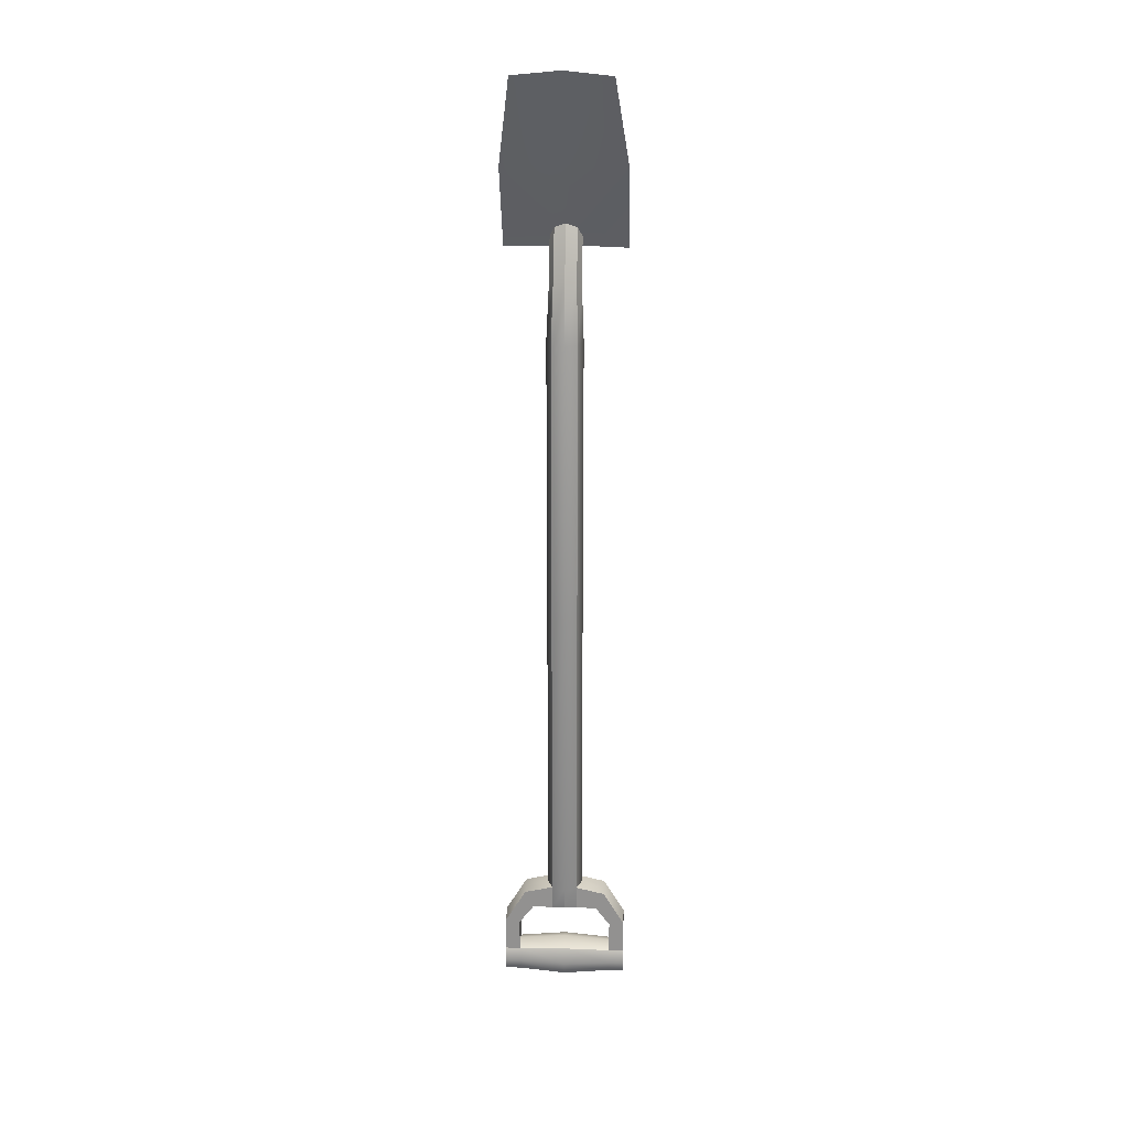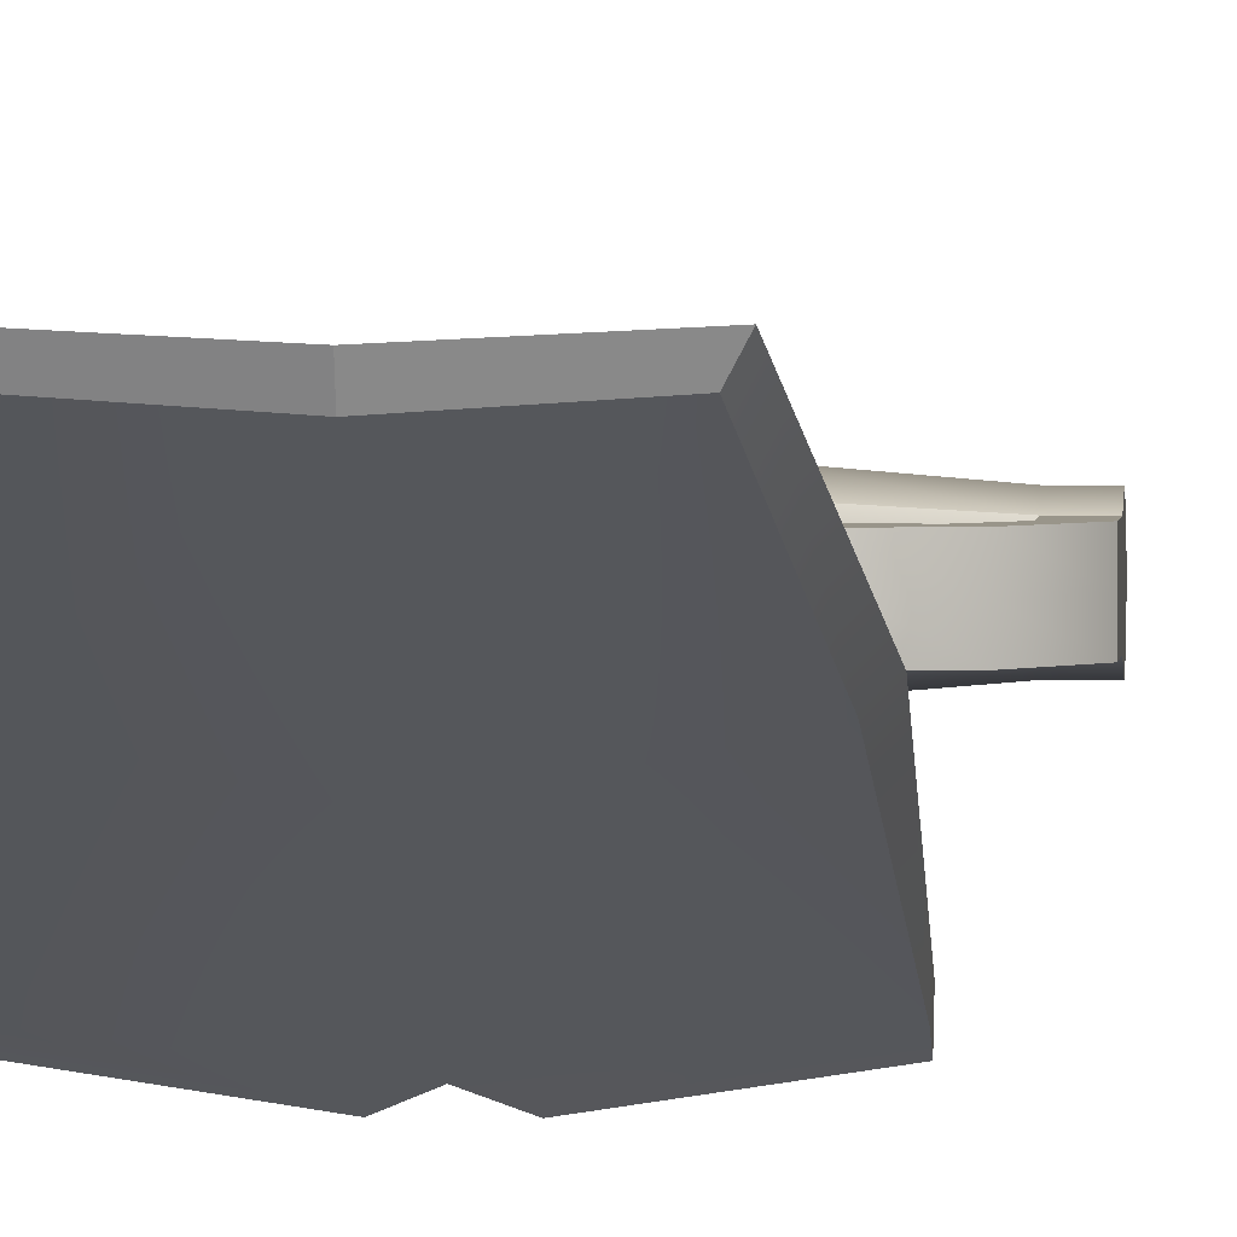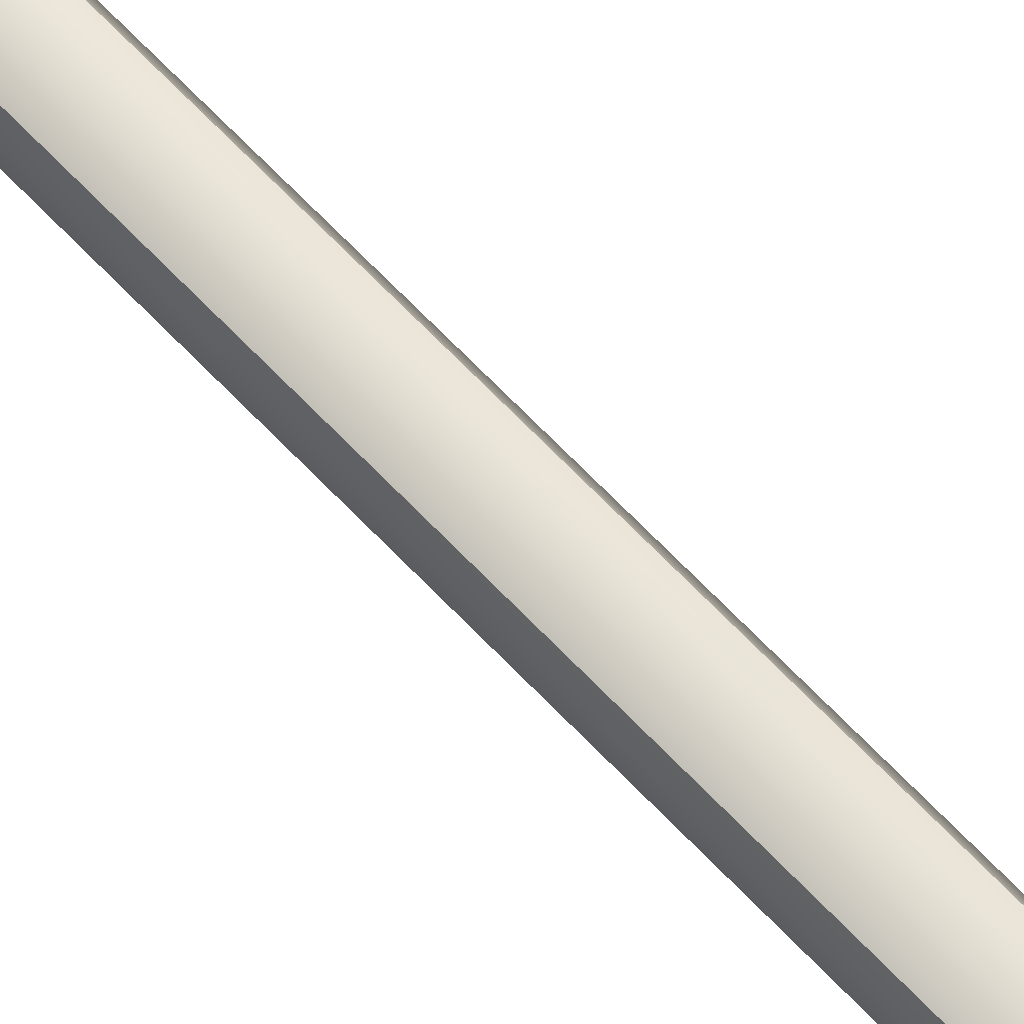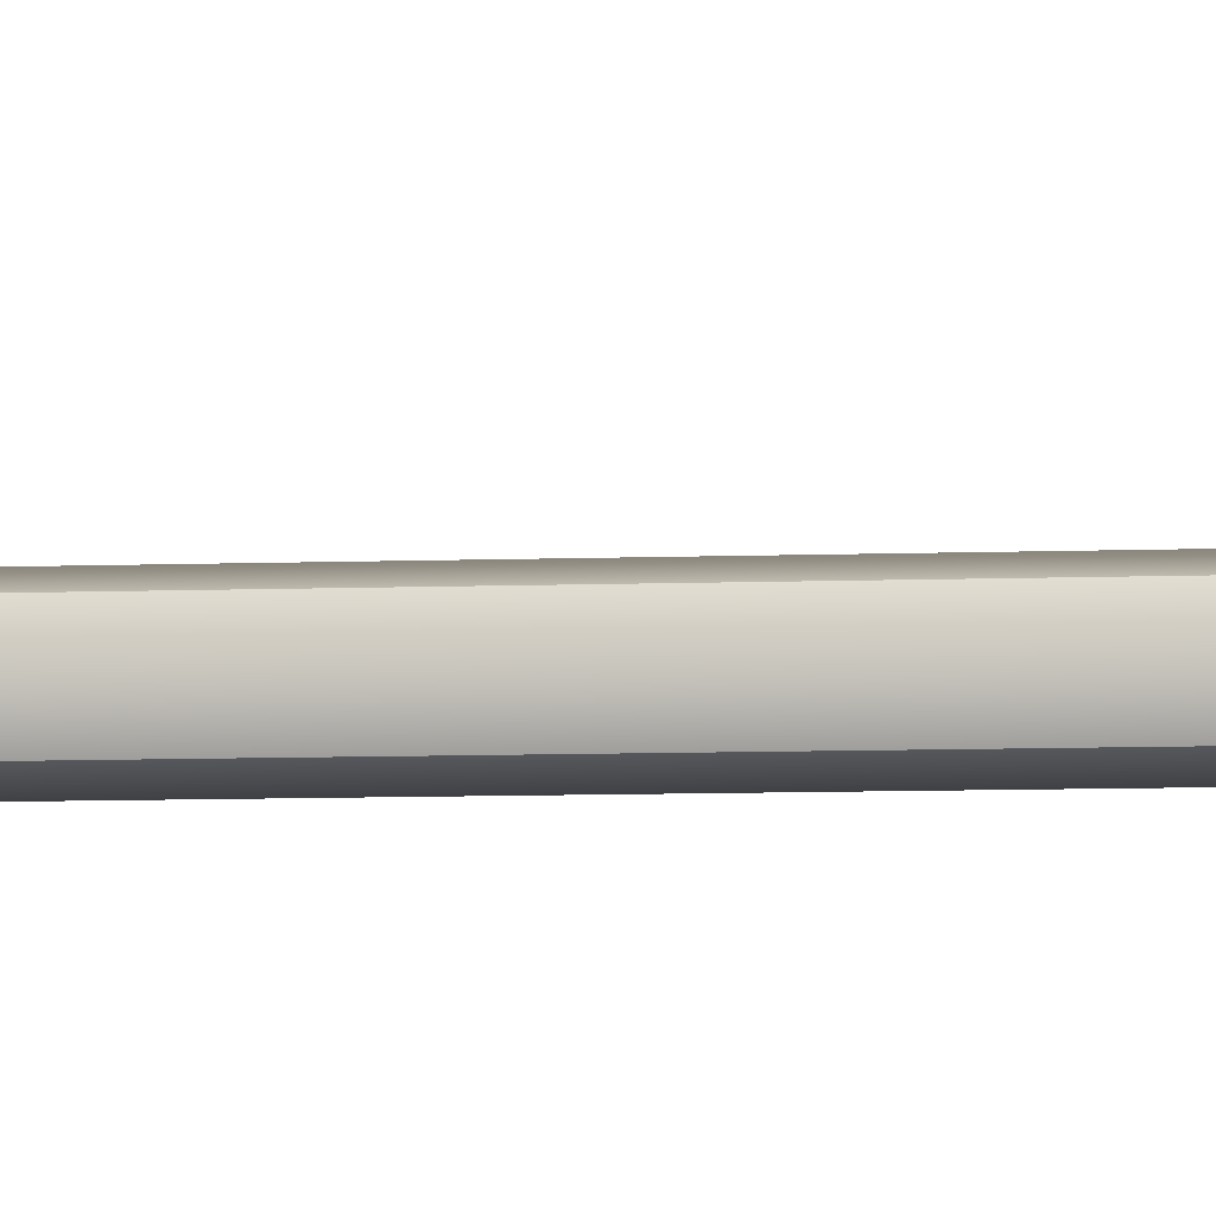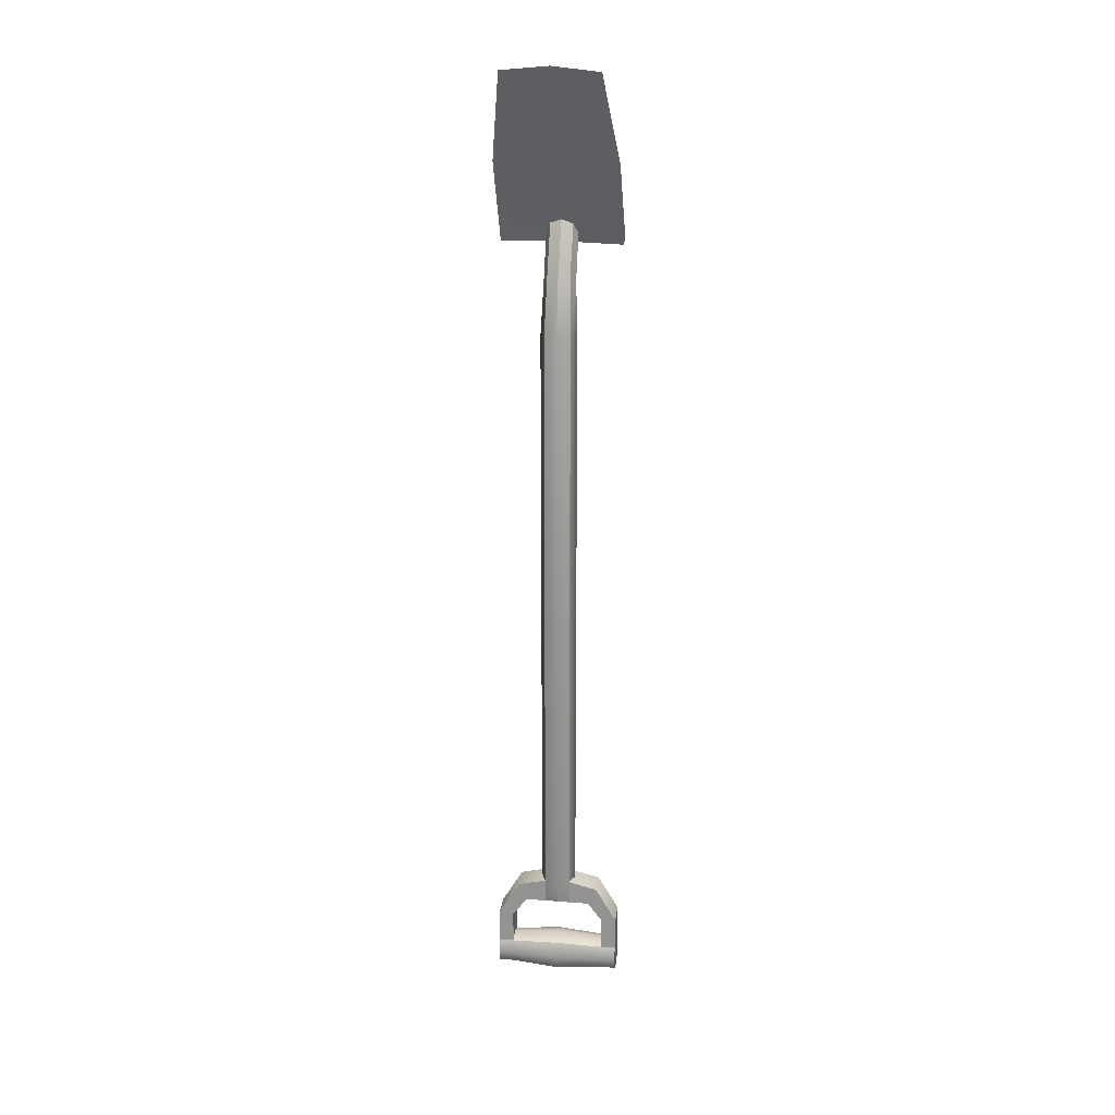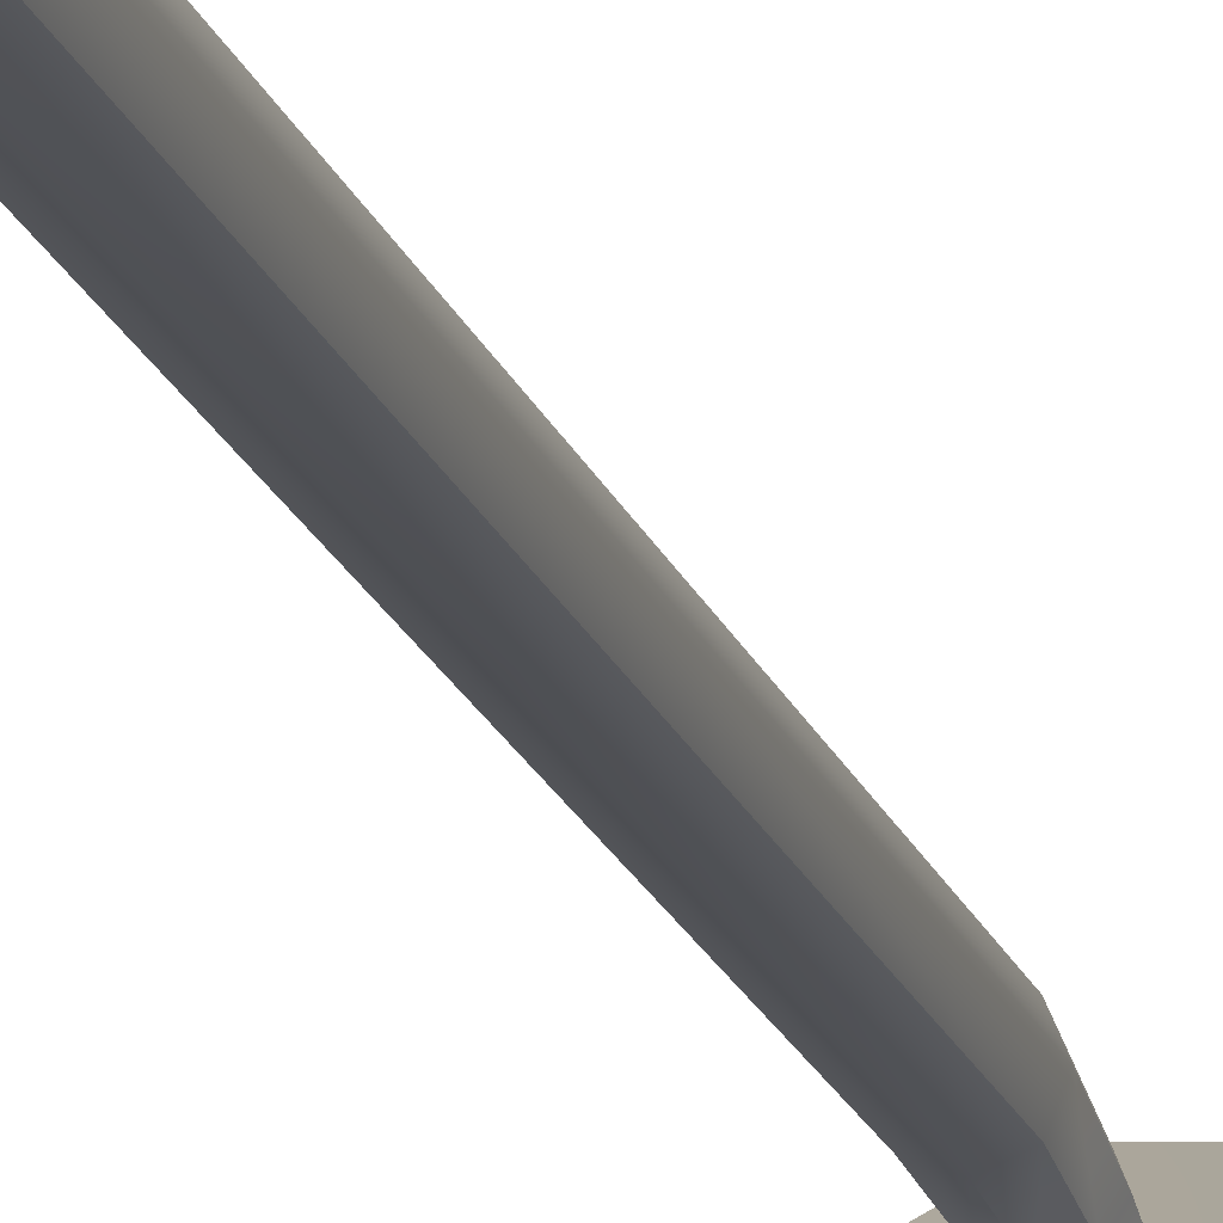
<metadata>
{"format":"obj","ext":"obj","renderer":"f3d","projection":"perspective","resolution":1024,"background":"white","views":[{"elev":23.5,"azim":2.7,"up":"+Y"},{"elev":2.1,"azim":-176.3,"up":"+Z"},{"elev":68.3,"azim":-43.8,"up":"+Z"},{"elev":-5.1,"azim":-80.9,"up":"+Z"},{"elev":22.0,"azim":7.7,"up":"+Y"},{"elev":-17.9,"azim":15.2,"up":"+Z"}]}
</metadata>
<code>
v 0.7889 -5.97 0.03051
v 0.7889 -5.811 0.09514
v 0.7888 -5.652 0.03053
v 1e-06 -6.006 0.06653
v 1e-06 -5.811 0.1458
v 1e-06 -5.616 0.06653
v -0.7889 -5.97 0.03051
v -0.7889 -5.811 0.09514
v -0.7888 -5.652 0.03053
v -0.7889 -6.035 -0.1285
v -0.7889 -5.811 -0.1285
v -0.7888 -5.587 -0.1285
v -0.7889 -5.97 -0.2876
v -0.7889 -5.811 -0.3522
v -0.7888 -5.652 -0.2876
v 1e-06 -6.006 -0.3236
v 1e-06 -5.811 -0.4029
v 1e-06 -5.616 -0.3236
v 0.7889 -5.97 -0.2876
v 0.7889 -5.811 -0.3522
v 0.7888 -5.652 -0.2876
v 0.7889 -6.035 -0.1285
v 0.7889 -5.811 -0.1285
v 0.7888 -5.587 -0.1285
v 1e-06 -5.537 -0.1285
v 1e-06 -6.085 -0.1285
v -0.159 -4.673 0.03051
v 1e-06 -4.673 0.09514
v 0.159 -4.673 0.03051
v -0.159 -0.7438 0.03051
v 1e-06 -0.7438 0.09514
v 0.159 -0.7438 0.03051
v -0.159 2.82 0.03051
v 1e-06 2.82 0.09514
v 0.159 2.82 0.03051
v -0.2237 2.82 -0.1285
v 0.2237 2.82 -0.1285
v -0.159 2.82 -0.2876
v 1e-06 2.82 -0.3522
v 0.159 2.82 -0.2876
v -0.159 -0.7438 -0.2876
v 1e-06 -0.7438 -0.3522
v 0.159 -0.7438 -0.2876
v -0.159 -4.673 -0.2876
v 1e-06 -4.673 -0.3522
v 0.159 -4.673 -0.2876
v -0.2237 -4.673 -0.1285
v 0.2237 -4.673 -0.1285
v 0.2237 -0.7438 -0.1285
v -0.2237 -0.7438 -0.1285
v -0.159 -4.985 -0.2876
v 1e-06 -4.985 -0.2876
v 1e-06 -4.985 -0.1285
v -0.2237 -4.985 -0.1285
v 0.159 -4.985 -0.2876
v 0.2237 -4.985 -0.1285
v 1e-06 -4.985 0.03051
v -0.159 -4.985 0.03051
v 0.159 -4.985 0.03051
v -0.5231 -4.759 -0.2877
v -0.5231 -4.759 -0.1285
v -0.4174 -4.985 -0.2877
v -0.4174 -4.985 -0.1285
v -0.5231 -4.759 0.03062
v -0.4174 -4.985 0.03062
v 0.5231 -4.759 -0.2877
v 0.5231 -4.759 -0.1285
v 0.4174 -4.985 -0.1285
v 0.4174 -4.985 -0.2877
v 0.5231 -4.759 0.03062
v 0.4174 -4.985 0.03062
v -0.7886 -5.212 -0.2877
v -0.7886 -5.212 -0.1285
v -0.6011 -5.235 -0.2877
v -0.6011 -5.235 -0.1285
v -0.7886 -5.212 0.03062
v -0.6011 -5.235 0.03062
v 0.7887 -5.212 -0.2877
v 0.7887 -5.212 -0.1285
v 0.6011 -5.235 -0.1285
v 0.6011 -5.235 -0.2877
v 0.7886 -5.212 0.03062
v 0.6011 -5.235 0.03062
v -0.6012 -5.652 -0.2876
v -0.6012 -5.587 -0.1285
v -0.6012 -5.652 0.03053
v 0.6012 -5.587 -0.1285
v 0.6012 -5.652 -0.2876
v 0.6012 -5.652 0.03053
v 0.6012 -5.97 0.03051
v 0.6012 -6.035 -0.1285
v 0.6012 -5.97 -0.2876
v 0.6012 -5.811 -0.3522
v 0.6012 -5.811 0.09514
v -0.6012 -5.811 0.09514
v -0.6012 -5.811 -0.3522
v -0.6012 -5.97 -0.2876
v -0.6012 -6.035 -0.1285
v -0.6012 -5.97 0.03051
v -0.1385 3.545 -0.1019
v 1e-06 3.57 -0.05138
v -0.1947 3.484 -0.2261
v 0.1385 3.545 -0.1019
v 0.1947 3.484 -0.2261
v 1e-06 3.398 -0.4008
v -0.1385 3.423 -0.3503
v 0.1385 3.423 -0.3503
v -0.1385 4.134 -0.3717
v 5e-06 4.184 -0.3466
v -0.1947 4.01 -0.4335
v 0.1385 4.134 -0.3717
v 0.1948 4.01 -0.4335
v 5e-06 3.836 -0.5204
v -0.1385 3.886 -0.4953
v 0.1385 3.886 -0.4953
v 5e-06 4.076 -0.5665
v -0.1385 3.952 -0.6283
v 0.1385 3.952 -0.6283
v -0.7417 4.01 -0.3551
v -0.7418 4.076 -0.4748
v 0.7418 4.01 -0.3551
v 0.7418 4.076 -0.4748
v -0.7418 3.886 -0.4169
v -0.7418 3.952 -0.5366
v 0.7418 3.886 -0.4169
v 0.7418 3.952 -0.5366
v 0.6742 4.999 0.03895
v 0.7418 4.932 0.1051
v 5e-06 4.932 0.02667
v -0.7417 4.932 0.1051
v -0.6742 4.999 0.03895
v 5e-06 4.999 -0.1063
v -0.5275 5.989 0.533
v 3e-06 6.043 0.4999
v -0.5804 6.032 0.6283
v 3e-06 6.085 0.5997
v 0.5804 6.032 0.6283
v 0.5275 5.989 0.533
f 1 2 94 90
f 2 3 89 94
f 99 95 8 7
f 95 86 9 8
f 7 8 11 10
f 8 9 12 11
f 10 11 14 13
f 11 12 15 14
f 13 14 96 97
f 14 15 84 96
f 92 93 20 19
f 93 88 21 20
f 19 20 23 22
f 20 21 24 23
f 22 23 2 1
f 23 24 3 2
f 19 22 91 92
f 22 1 90 91
f 97 98 10 13
f 98 99 7 10
f 27 28 31 30
f 28 29 32 31
f 30 31 34 33
f 31 32 35 34
f 122 116 132 127
f 118 116 122 126
f 38 39 42 41
f 39 40 43 42
f 41 42 45 44
f 42 43 46 45
f 51 52 53 54
f 52 55 56 53
f 54 53 57 58
f 53 56 59 57
f 48 46 43 49
f 29 48 49 32
f 49 43 40 37
f 32 49 37 35
f 44 47 50 41
f 47 27 30 50
f 41 50 36 38
f 50 30 33 36
f 44 45 52 51
f 45 46 55 52
f 28 27 58 57
f 29 28 57 59
f 47 44 60 61
f 44 51 62 60
f 51 54 63 62
f 27 47 61 64
f 54 58 65 63
f 58 27 64 65
f 46 48 67 66
f 56 55 69 68
f 55 46 66 69
f 48 29 70 67
f 29 59 71 70
f 59 56 68 71
f 61 60 72 73
f 60 62 74 72
f 62 63 75 74
f 64 61 73 76
f 63 65 77 75
f 65 64 76 77
f 66 67 79 78
f 68 69 81 80
f 69 66 78 81
f 67 70 82 79
f 70 71 83 82
f 71 68 80 83
f 73 72 15 12
f 72 74 84 15
f 74 75 85 84
f 76 73 12 9
f 75 77 86 85
f 77 76 9 86
f 78 79 24 21
f 80 81 88 87
f 81 78 21 88
f 79 82 3 24
f 82 83 89 3
f 83 80 87 89
f 91 90 4 26
f 92 91 26 16
f 16 17 93 92
f 17 18 88 93
f 87 88 18 25
f 89 87 25 6
f 94 89 6 5
f 90 94 5 4
f 5 6 86 95
f 6 25 85 86
f 25 18 84 85
f 96 84 18 17
f 97 96 17 16
f 16 26 98 97
f 26 4 99 98
f 4 5 95 99
f 33 34 101 100
f 36 33 100 102
f 34 35 103 101
f 35 37 104 103
f 39 38 106 105
f 38 36 102 106
f 37 40 107 104
f 40 39 105 107
f 100 101 109 108
f 102 100 108 110
f 101 103 111 109
f 103 104 112 111
f 105 106 114 113
f 106 102 110 114
f 104 107 115 112
f 107 105 113 115
f 120 119 130 131
f 113 114 117 116
f 123 119 120 124
f 121 125 126 122
f 118 115 113 116
f 116 120 131 132
f 119 110 108 130
f 114 110 119 123
f 117 124 120 116
f 117 114 123 124
f 112 115 125 121
f 115 118 126 125
f 109 129 130 108
f 111 128 129 109
f 122 127 128 121
f 131 130 135 133
f 132 131 133 134
f 127 132 134 138
f 134 133 135 136
f 134 136 137 138
f 129 136 135 130
f 128 137 136 129
f 127 138 137 128
f 121 128 111 112

</code>
